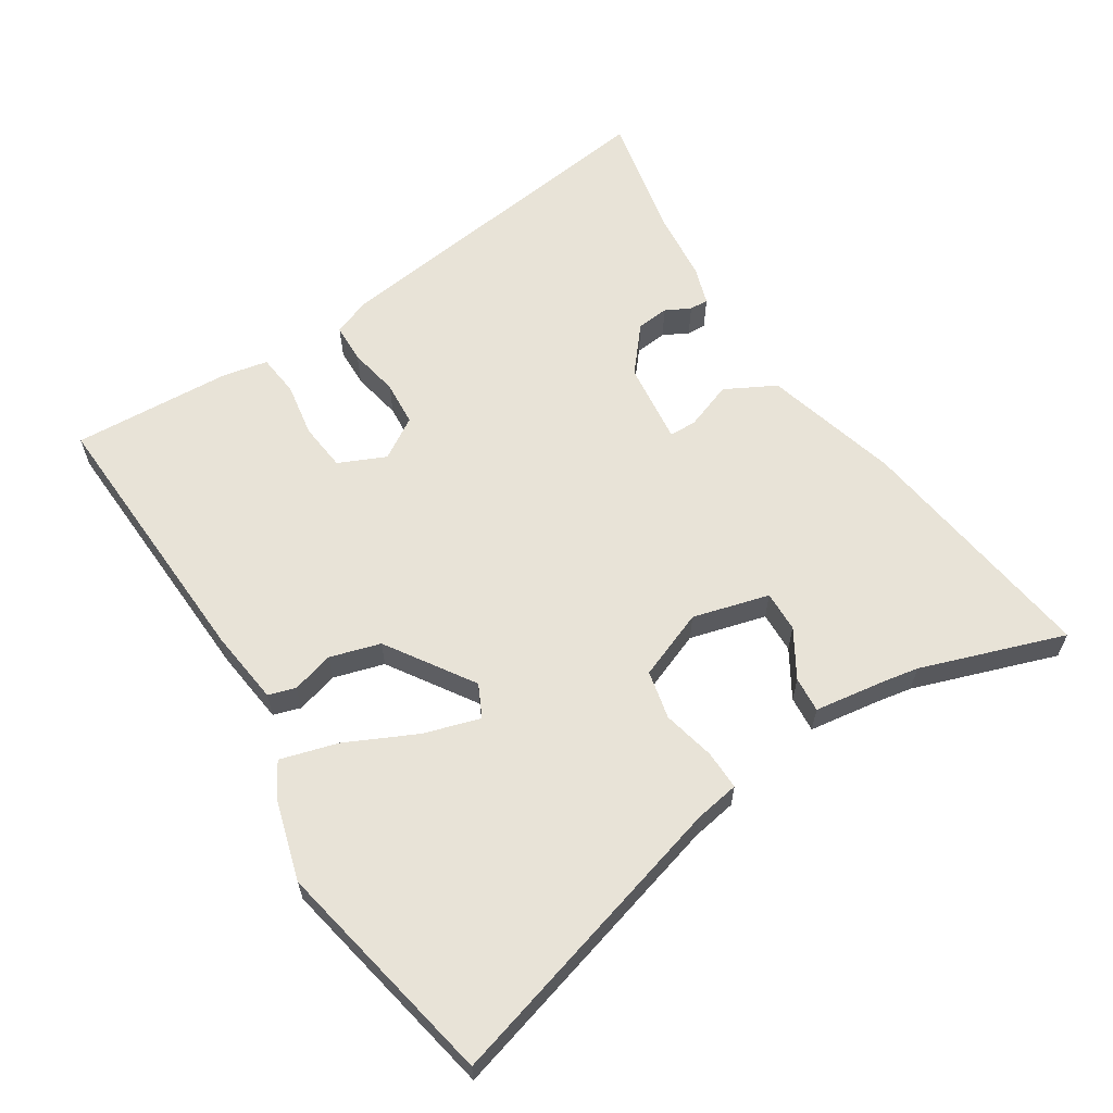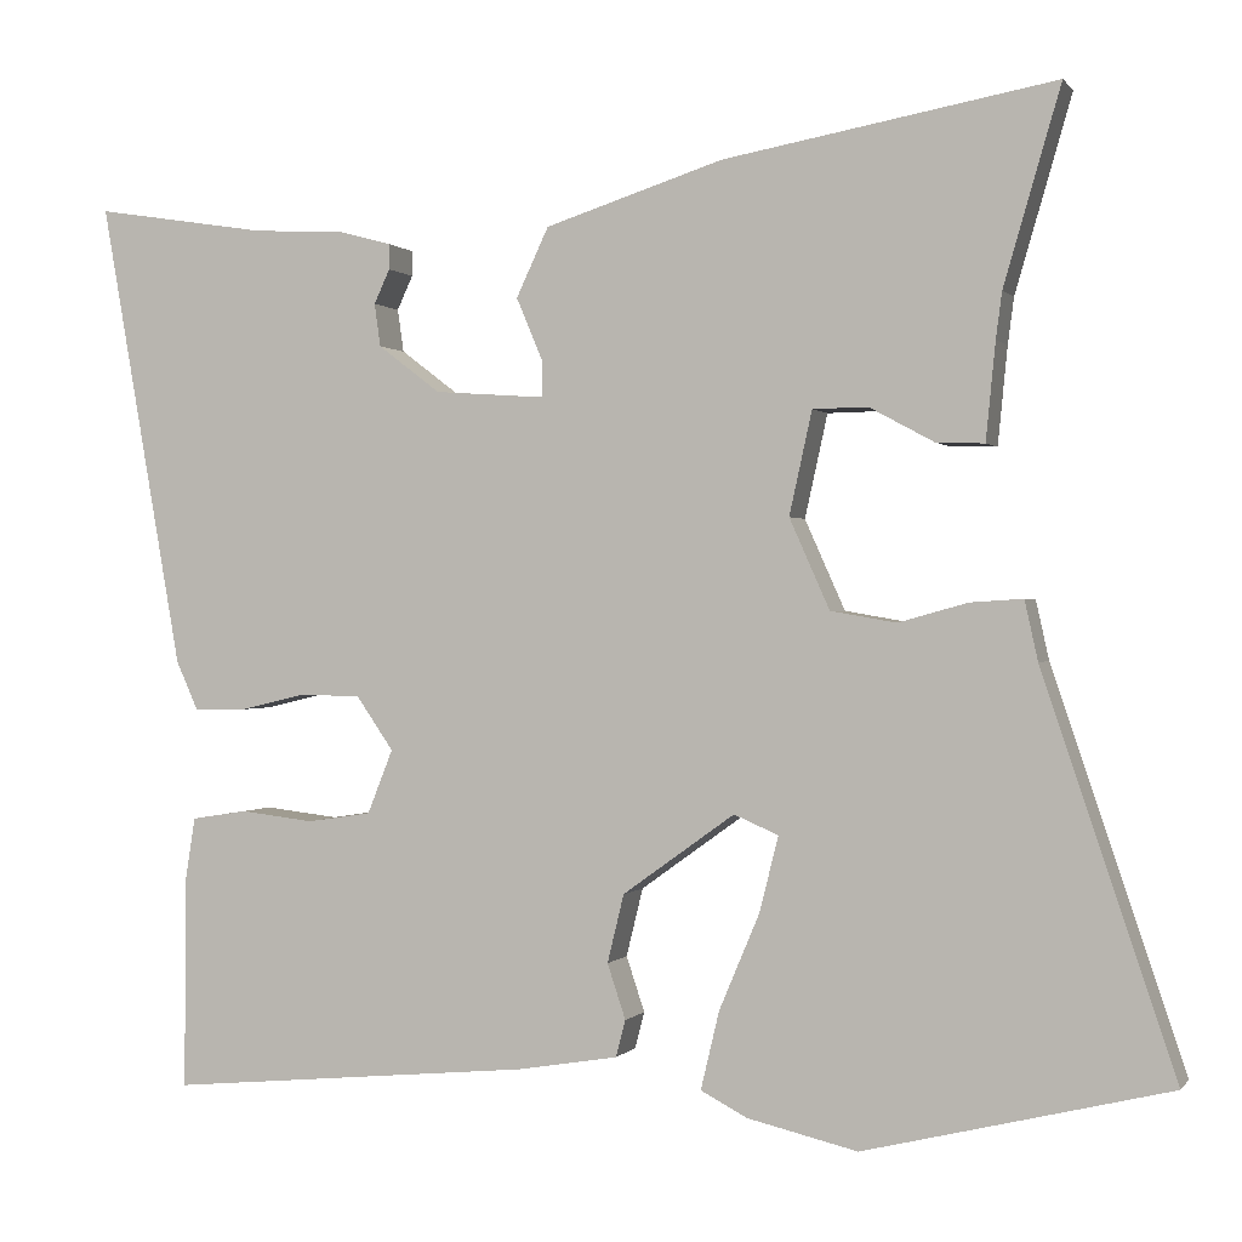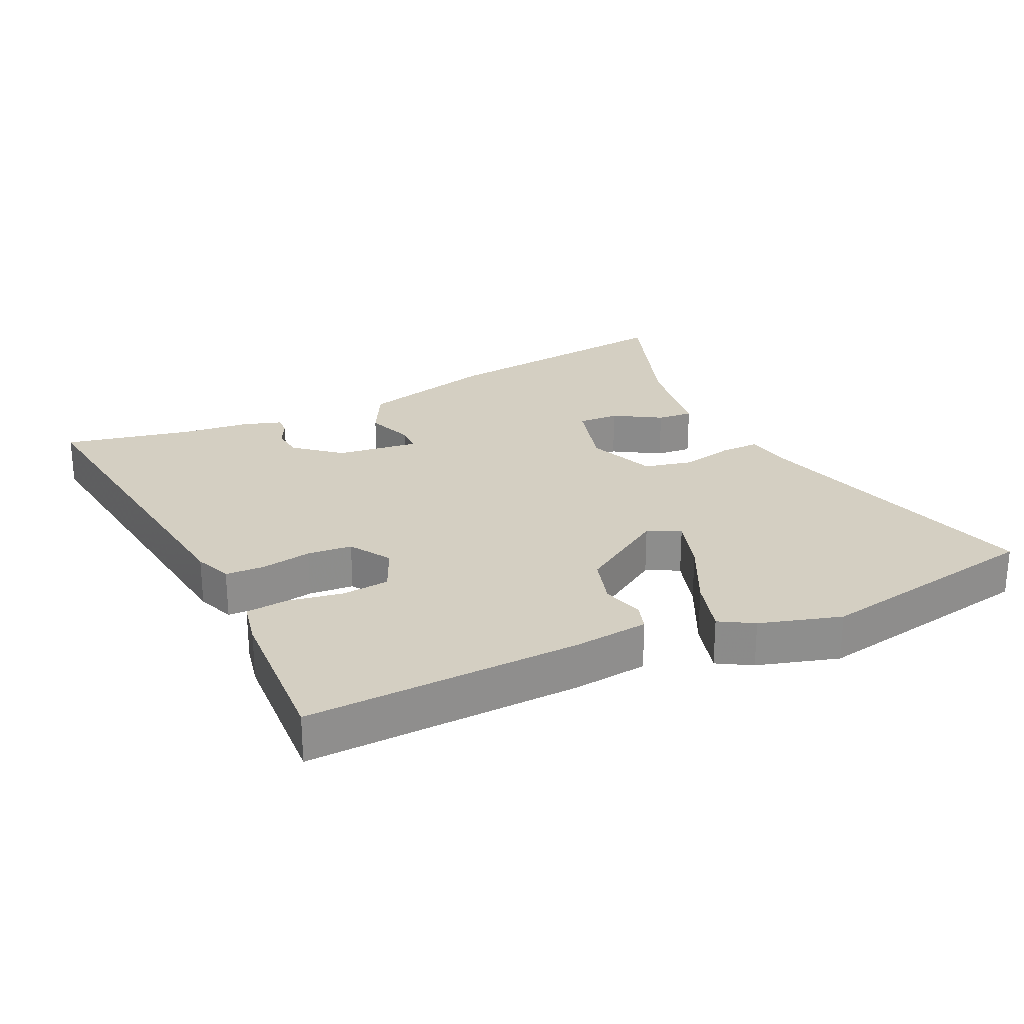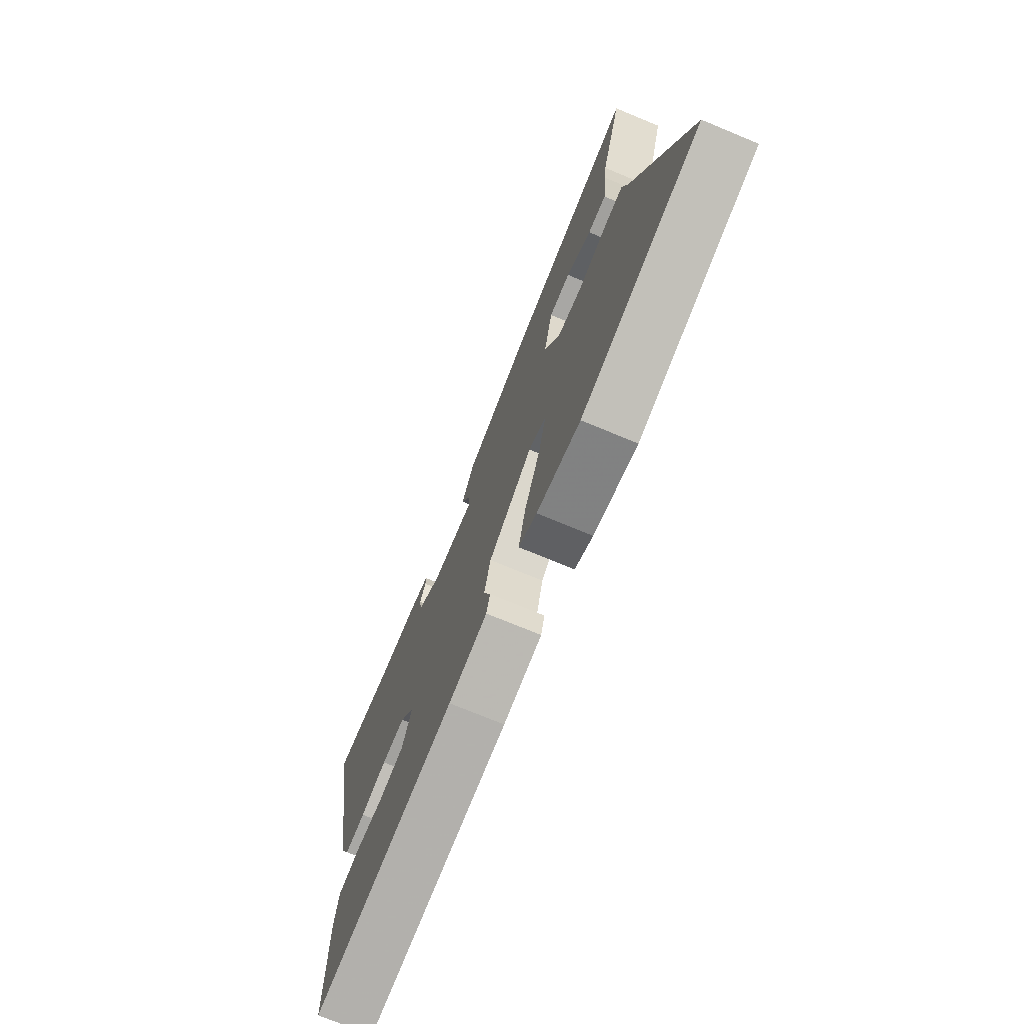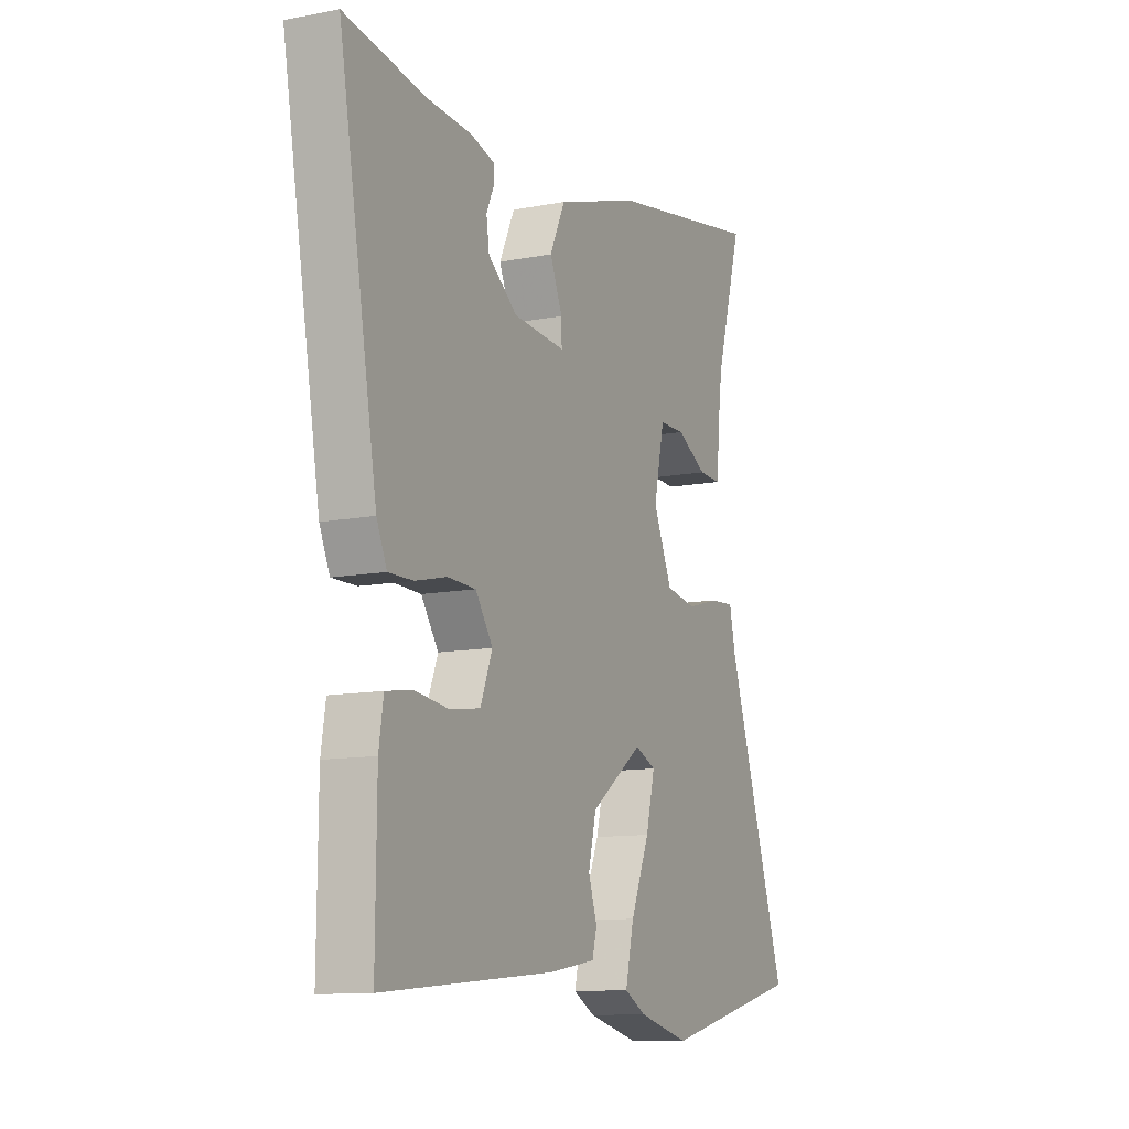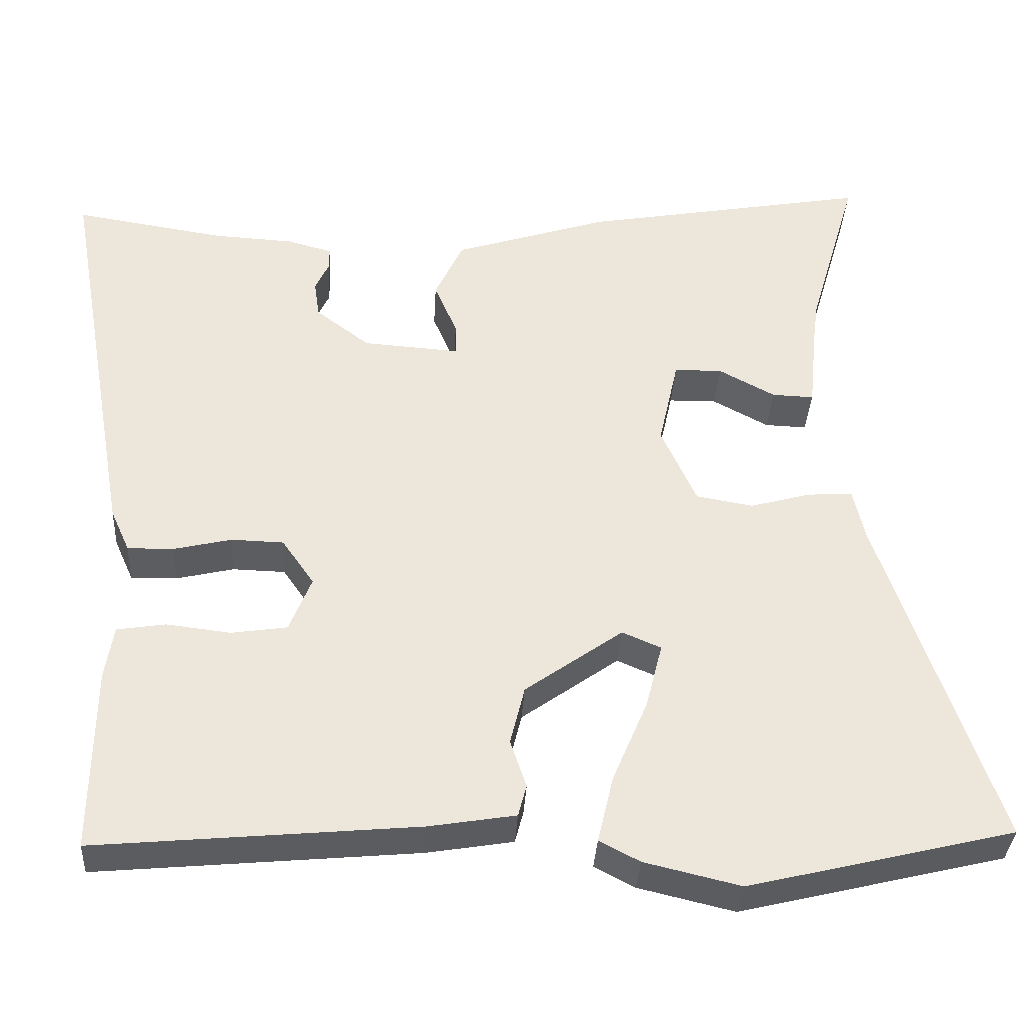
<metadata>
{"format":"obj","ext":"obj","renderer":"f3d","projection":"perspective","resolution":1024,"background":"white","views":[{"elev":61.5,"azim":-119.9,"up":"+Y"},{"elev":0.2,"azim":-162.0,"up":"+Z"},{"elev":25.5,"azim":157.6,"up":"+Y"},{"elev":-73.7,"azim":-112.5,"up":"+Z"},{"elev":-11.4,"azim":115.4,"up":"+Z"},{"elev":-35.6,"azim":176.8,"up":"+Z"}]}
</metadata>
<code>
v 0.409 0.07 0.486
v 0.606 0.07 0.517
v 0.512 0.07 -0.017
v 0.487 0.07 -0.073
v 0.427 0.07 -0.072
v 0.351 0.07 -0.054
v 0.282 0.07 -0.056
v 0.24 0.07 -0.117
v 0.269 0.07 -0.19
v 0.342 0.07 -0.201
v 0.426 0.07 -0.191
v 0.49 0.07 -0.201
v 0.501 0.07 -0.271
v 0.503 0.07 -0.515
v 0.083 0.07 -0.476
v -0.031 0.07 -0.457
v -0.042 0.07 -0.415
v -0.021 0.07 -0.352
v -0.04 0.07 -0.274
v -0.168 0.07 -0.182
v -0.219 0.07 -0.204
v -0.197 0.07 -0.291
v -0.151 0.07 -0.4
v -0.13 0.07 -0.489
v -0.183 0.07 -0.517
v -0.309 0.07 -0.547
v -0.657 0.07 -0.462
v -0.506 0.07 -0.012
v -0.491 0.07 0.056
v -0.431 0.07 0.052
v -0.352 0.07 0.03
v -0.277 0.07 0.043
v -0.231 0.07 0.146
v -0.257 0.07 0.264
v -0.32 0.07 0.265
v -0.394 0.07 0.225
v -0.449 0.07 0.223
v -0.46 0.07 0.334
v -0.467 0.07 0.387
v -0.532 0.07 0.61
v -0.154 0.07 0.542
v 0.05 0.07 0.476
v 0.087 0.07 0.397
v 0.057 0.07 0.326
v 0.056 0.07 0.284
v 0.183 0.07 0.293
v 0.254 0.07 0.347
v 0.261 0.07 0.396
v 0.243 0.07 0.435
v 0.243 0.07 0.464
v 0.302 0.07 0.48
v 0.409 0 0.486
v 0.606 0 0.517
v 0.512 0 -0.017
v 0.487 0 -0.073
v 0.427 0 -0.072
v 0.351 0 -0.054
v 0.282 0 -0.056
v 0.24 0 -0.117
v 0.269 0 -0.19
v 0.342 0 -0.201
v 0.426 0 -0.191
v 0.49 0 -0.201
v 0.501 0 -0.271
v 0.503 0 -0.515
v 0.083 0 -0.476
v -0.031 0 -0.457
v -0.042 0 -0.415
v -0.021 0 -0.352
v -0.04 0 -0.274
v -0.168 0 -0.182
v -0.219 0 -0.204
v -0.197 0 -0.291
v -0.151 0 -0.4
v -0.13 0 -0.489
v -0.183 0 -0.517
v -0.309 0 -0.547
v -0.657 0 -0.462
v -0.506 0 -0.012
v -0.491 0 0.056
v -0.431 0 0.052
v -0.352 0 0.03
v -0.277 0 0.043
v -0.231 0 0.146
v -0.257 0 0.264
v -0.32 0 0.265
v -0.394 0 0.225
v -0.449 0 0.223
v -0.46 0 0.334
v -0.467 0 0.387
v -0.532 0 0.61
v -0.154 0 0.542
v 0.05 0 0.476
v 0.087 0 0.397
v 0.057 0 0.326
v 0.056 0 0.284
v 0.183 0 0.293
v 0.254 0 0.347
v 0.261 0 0.396
v 0.243 0 0.435
v 0.243 0 0.464
v 0.302 0 0.48
f 50 51 1
f 49 50 1
f 48 49 1
f 4 5 6
f 3 4 6
f 2 3 6
f 1 2 6
f 48 1 6
f 47 48 6
f 46 47 6 7
f 45 46 7 8
f 42 43 44
f 41 42 44
f 40 41 44
f 39 40 44
f 38 39 44 45
f 35 36 37 38
f 34 35 38 45
f 45 8 9
f 34 45 9
f 33 34 9
f 28 29 30 31
f 27 28 31
f 26 27 31
f 25 26 31
f 24 25 31
f 23 24 31
f 22 23 31
f 21 22 31
f 20 21 31 32
f 32 33 9
f 20 32 9
f 19 20 9
f 16 17 18
f 15 16 18
f 14 15 18
f 13 14 18
f 12 13 18
f 11 12 18
f 10 11 18
f 9 10 18 19
f 52 102 101
f 52 101 100
f 52 100 99
f 57 56 55
f 57 55 54
f 57 54 53
f 57 53 52
f 57 52 99
f 57 99 98
f 58 57 98 97
f 59 58 97 96
f 95 94 93
f 95 93 92
f 95 92 91
f 95 91 90
f 96 95 90 89
f 89 88 87 86
f 96 89 86 85
f 60 59 96
f 60 96 85
f 60 85 84
f 82 81 80 79
f 82 79 78
f 82 78 77
f 82 77 76
f 82 76 75
f 82 75 74
f 82 74 73
f 82 73 72
f 83 82 72 71
f 60 84 83
f 60 83 71
f 60 71 70
f 69 68 67
f 69 67 66
f 69 66 65
f 69 65 64
f 69 64 63
f 69 63 62
f 69 62 61
f 70 69 61 60
f 1 52 53 2
f 2 53 54 3
f 3 54 55 4
f 4 55 56 5
f 5 56 57 6
f 6 57 58 7
f 7 58 59 8
f 8 59 60 9
f 9 60 61 10
f 10 61 62 11
f 11 62 63 12
f 12 63 64 13
f 13 64 65 14
f 14 65 66 15
f 15 66 67 16
f 16 67 68 17
f 17 68 69 18
f 18 69 70 19
f 19 70 71 20
f 20 71 72 21
f 21 72 73 22
f 22 73 74 23
f 23 74 75 24
f 24 75 76 25
f 25 76 77 26
f 26 77 78 27
f 27 78 79 28
f 28 79 80 29
f 29 80 81 30
f 30 81 82 31
f 31 82 83 32
f 32 83 84 33
f 33 84 85 34
f 34 85 86 35
f 35 86 87 36
f 36 87 88 37
f 37 88 89 38
f 38 89 90 39
f 39 90 91 40
f 40 91 92 41
f 41 92 93 42
f 42 93 94 43
f 43 94 95 44
f 44 95 96 45
f 45 96 97 46
f 46 97 98 47
f 47 98 99 48
f 48 99 100 49
f 49 100 101 50
f 50 101 102 51
f 51 102 52 1

</code>
